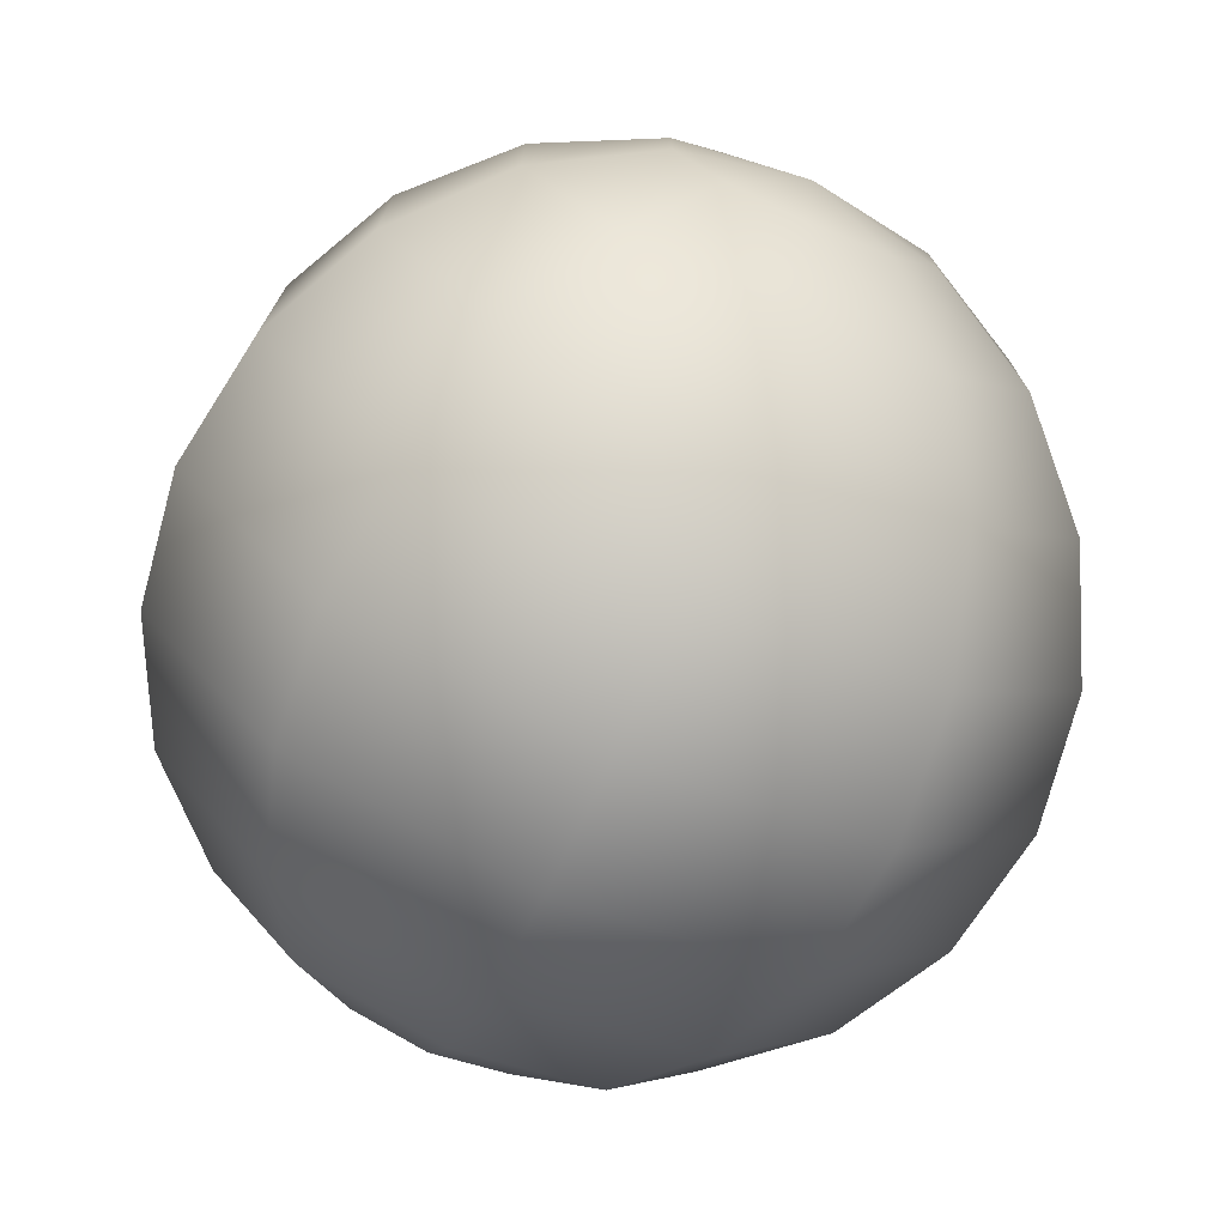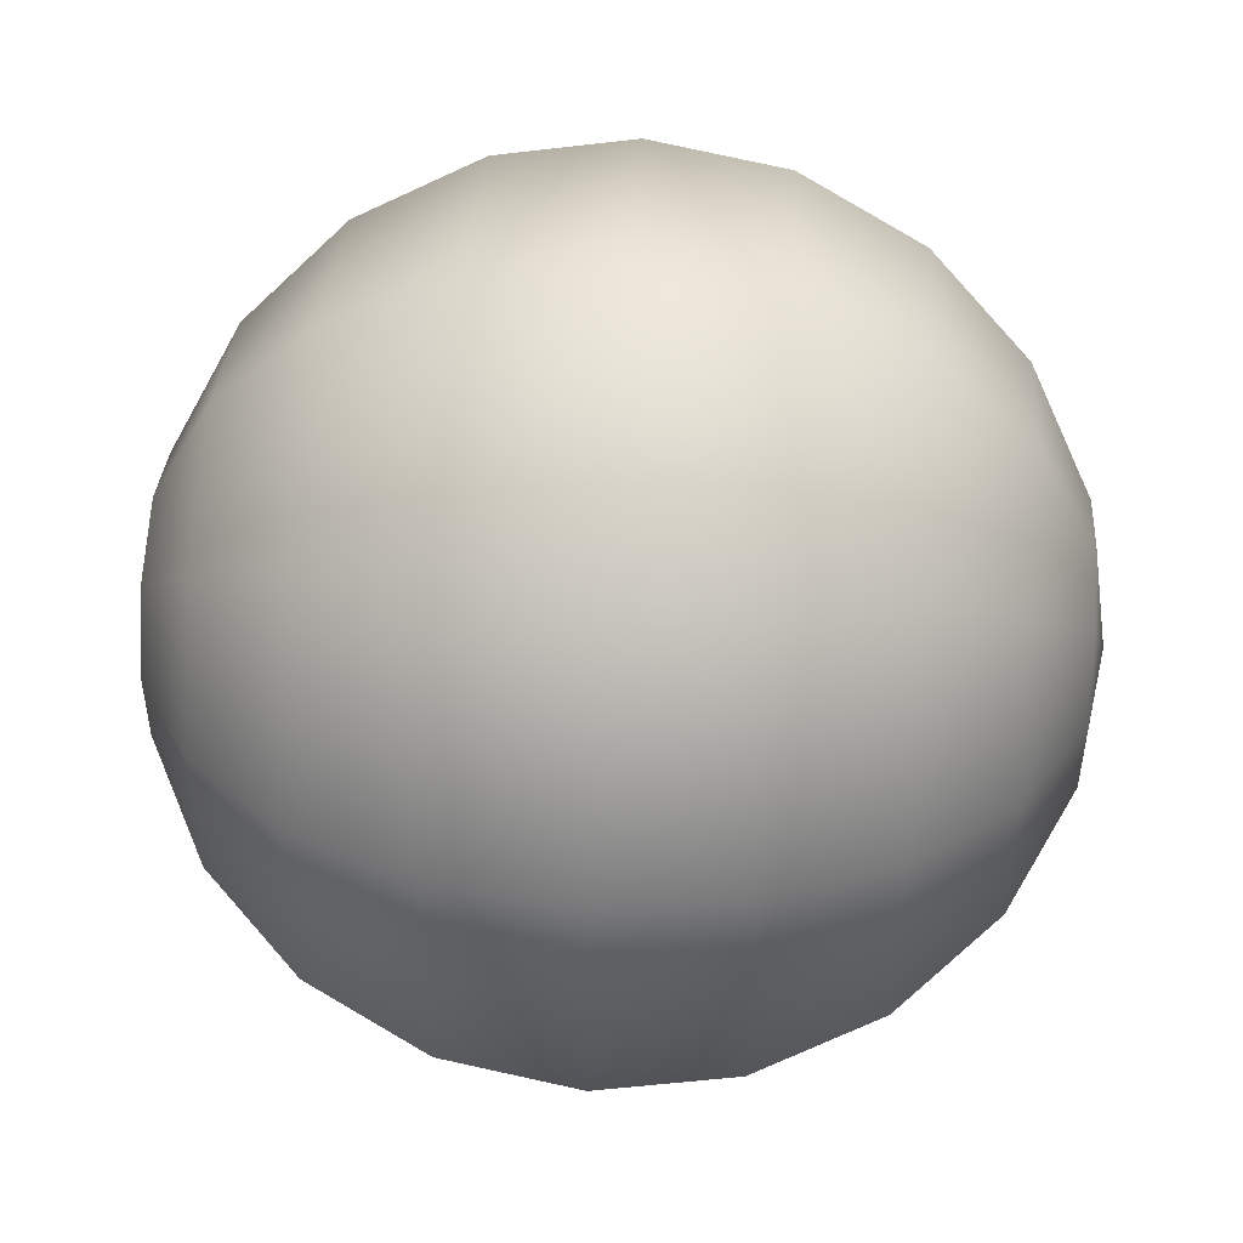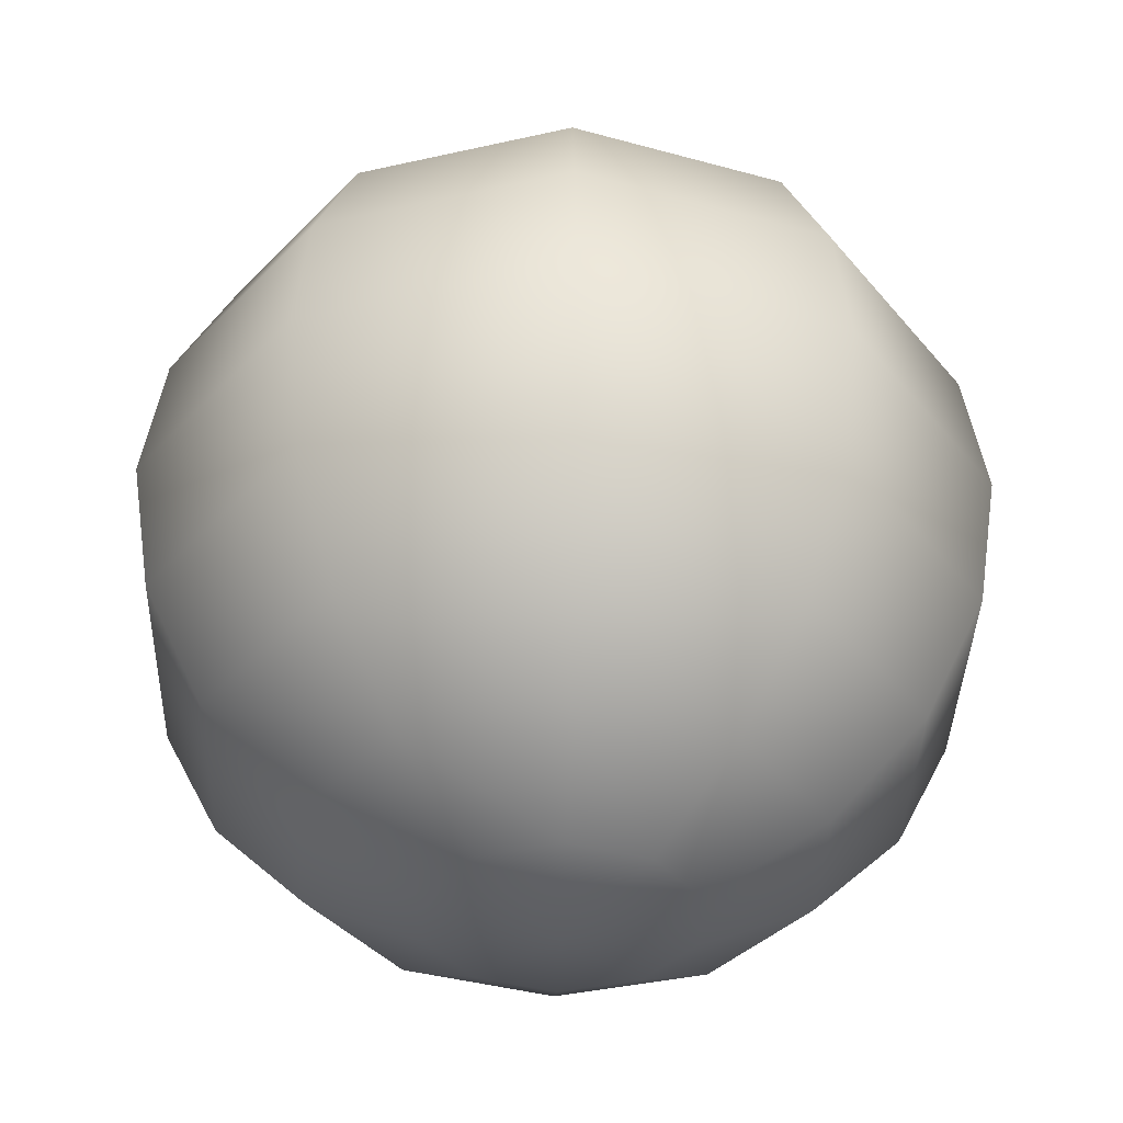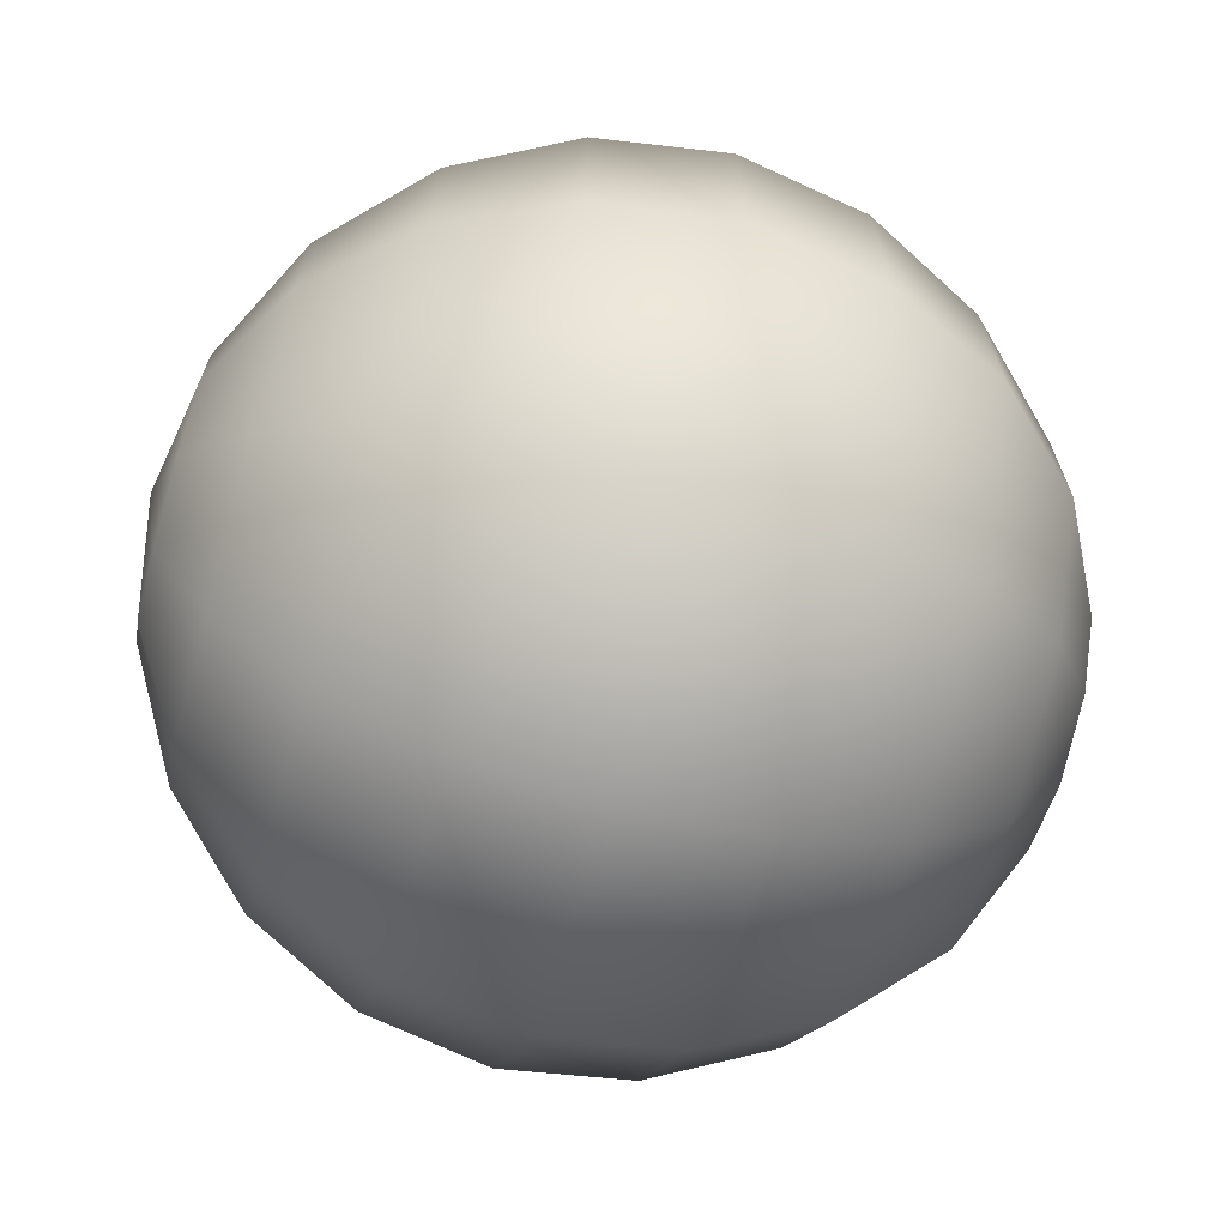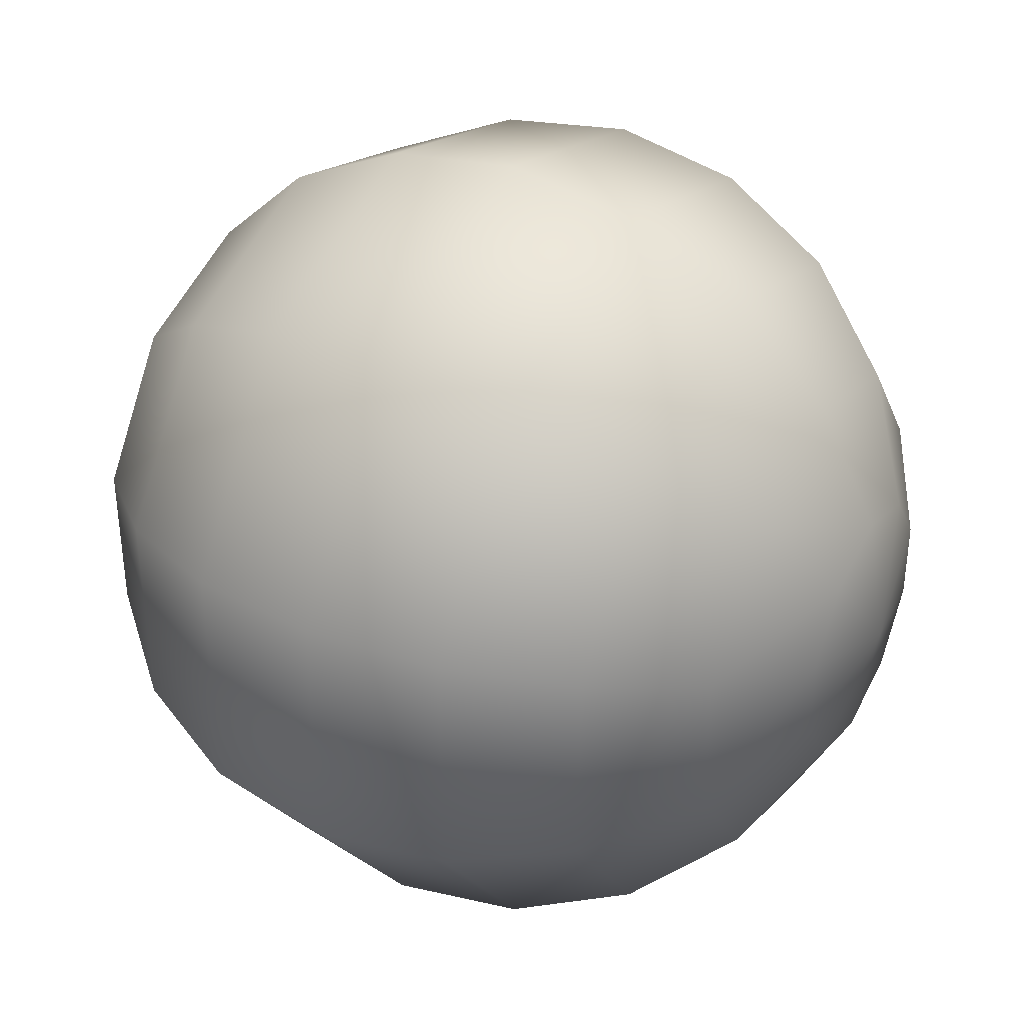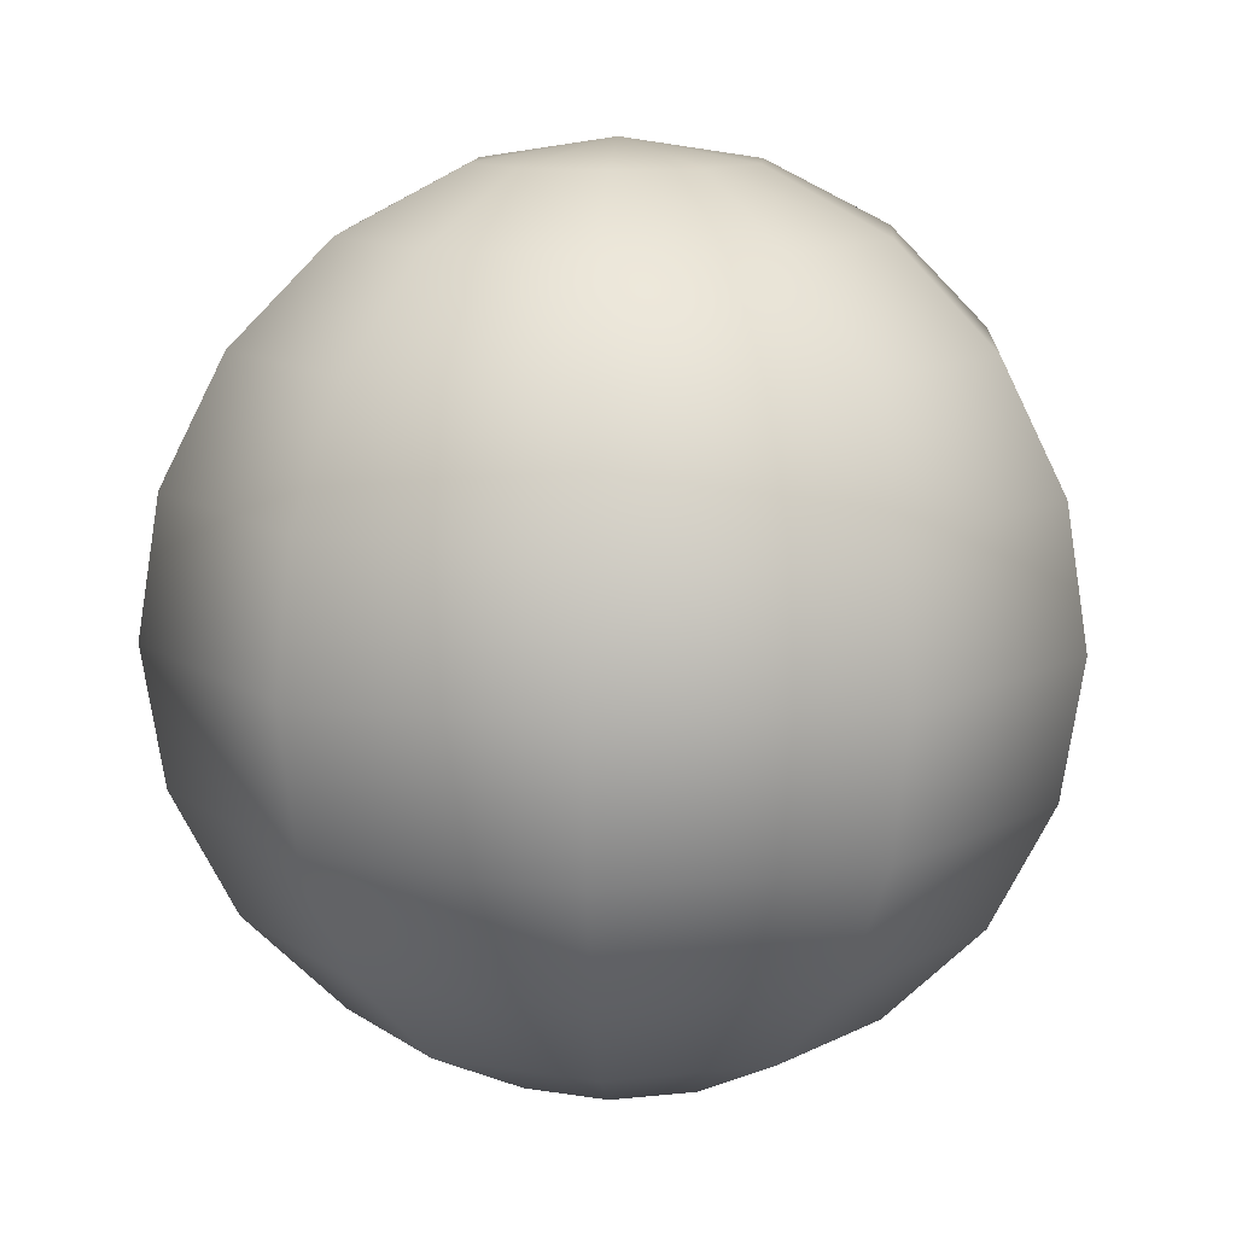
<metadata>
{"format":"obj","ext":"obj","renderer":"f3d","projection":"perspective","resolution":1024,"background":"white","views":[{"elev":-74.7,"azim":-24.0,"up":"+Z"},{"elev":49.6,"azim":-85.9,"up":"+Z"},{"elev":-37.4,"azim":106.3,"up":"+Y"},{"elev":-69.3,"azim":-105.6,"up":"+Z"},{"elev":37.5,"azim":118.5,"up":"+Z"},{"elev":11.7,"azim":147.5,"up":"+Y"}]}
</metadata>
<code>
v 0.06079 0.1007 0.3419
v 0.05395 0.1007 0.3397
v 0.06079 0.1025 0.3303
v 0.04973 0.1007 0.3339
v 0.04973 0.1007 0.3267
v 0.05395 0.1007 0.3209
v 0.06079 0.1007 0.3187
v 0.06762 0.1007 0.3209
v 0.07185 0.1007 0.3267
v 0.07185 0.1007 0.3339
v 0.06762 0.1007 0.3397
v 0.06079 0.09533 0.3524
v 0.04779 0.09533 0.3482
v 0.03975 0.09533 0.3371
v 0.03975 0.09533 0.3235
v 0.04779 0.09533 0.3124
v 0.06079 0.09533 0.3082
v 0.07379 0.09533 0.3124
v 0.08182 0.09533 0.3235
v 0.08182 0.09533 0.3371
v 0.07379 0.09533 0.3482
v 0.06079 0.087 0.3608
v 0.04289 0.087 0.3549
v 0.03184 0.087 0.3397
v 0.03184 0.087 0.3209
v 0.04289 0.087 0.3057
v 0.06079 0.087 0.2999
v 0.07868 0.087 0.3057
v 0.08974 0.087 0.3209
v 0.08974 0.087 0.3397
v 0.07868 0.087 0.3549
v 0.06079 0.07651 0.3661
v 0.03975 0.07651 0.3593
v 0.02675 0.07651 0.3414
v 0.02675 0.07651 0.3193
v 0.03975 0.07651 0.3014
v 0.06079 0.07651 0.2945
v 0.08182 0.07651 0.3014
v 0.09482 0.07651 0.3193
v 0.09482 0.07651 0.3414
v 0.08182 0.07651 0.3593
v 0.06079 0.06489 0.3679
v 0.03867 0.06489 0.3608
v 0.025 0.06489 0.3419
v 0.025 0.06489 0.3187
v 0.03867 0.06489 0.2999
v 0.06079 0.06489 0.2927
v 0.08291 0.06489 0.2999
v 0.09657 0.06489 0.3187
v 0.09657 0.06489 0.3419
v 0.08291 0.06489 0.3608
v 0.06079 0.05326 0.3661
v 0.03975 0.05326 0.3593
v 0.02675 0.05326 0.3414
v 0.02675 0.05326 0.3193
v 0.03975 0.05326 0.3014
v 0.06079 0.05326 0.2945
v 0.08182 0.05326 0.3014
v 0.09482 0.05326 0.3193
v 0.09482 0.05326 0.3414
v 0.08182 0.05326 0.3593
v 0.06079 0.04277 0.3608
v 0.04289 0.04277 0.3549
v 0.03184 0.04277 0.3397
v 0.03184 0.04277 0.3209
v 0.04289 0.04277 0.3057
v 0.06079 0.04277 0.2999
v 0.07868 0.04277 0.3057
v 0.08974 0.04277 0.3209
v 0.08974 0.04277 0.3397
v 0.07868 0.04277 0.3549
v 0.06079 0.03444 0.3524
v 0.04779 0.03444 0.3482
v 0.03975 0.03444 0.3371
v 0.03975 0.03444 0.3235
v 0.04779 0.03444 0.3124
v 0.06079 0.03444 0.3082
v 0.07379 0.03444 0.3124
v 0.08182 0.03444 0.3235
v 0.08182 0.03444 0.3371
v 0.07379 0.03444 0.3482
v 0.06079 0.0291 0.3419
v 0.05395 0.0291 0.3397
v 0.04973 0.0291 0.3339
v 0.04973 0.0291 0.3267
v 0.05395 0.0291 0.3209
v 0.06079 0.0291 0.3187
v 0.06762 0.0291 0.3209
v 0.07185 0.0291 0.3267
v 0.07185 0.0291 0.3339
v 0.06762 0.0291 0.3397
v 0.06079 0.02726 0.3303
f 92 82 91
f 92 91 90
f 92 90 89
f 92 89 88
f 92 88 87
f 92 87 86
f 92 86 85
f 92 85 84
f 92 84 83
f 92 83 82
f 82 72 91
f 91 72 81
f 91 81 90
f 90 81 80
f 90 80 89
f 89 80 79
f 89 79 88
f 88 79 78
f 88 78 87
f 87 78 77
f 87 77 86
f 86 77 76
f 86 76 85
f 85 76 75
f 85 75 84
f 84 75 74
f 84 74 83
f 83 74 73
f 83 73 82
f 82 73 72
f 72 62 81
f 81 62 71
f 81 71 80
f 80 71 70
f 80 70 79
f 79 70 69
f 79 69 78
f 78 69 68
f 78 68 77
f 77 68 67
f 77 67 76
f 76 67 66
f 76 66 75
f 75 66 65
f 75 65 74
f 74 65 64
f 74 64 73
f 73 64 63
f 73 63 72
f 72 63 62
f 62 52 71
f 71 52 61
f 71 61 70
f 70 61 60
f 70 60 69
f 69 60 59
f 69 59 68
f 68 59 58
f 68 58 67
f 67 58 57
f 67 57 66
f 66 57 56
f 66 56 65
f 65 56 55
f 65 55 64
f 64 55 54
f 64 54 63
f 63 54 53
f 63 53 62
f 62 53 52
f 52 42 61
f 61 42 51
f 61 51 60
f 60 51 50
f 60 50 59
f 59 50 49
f 59 49 58
f 58 49 48
f 58 48 57
f 57 48 47
f 57 47 56
f 56 47 46
f 56 46 55
f 55 46 45
f 55 45 54
f 54 45 44
f 54 44 53
f 53 44 43
f 53 43 52
f 52 43 42
f 42 32 51
f 51 32 41
f 51 41 50
f 50 41 40
f 50 40 49
f 49 40 39
f 49 39 48
f 48 39 38
f 48 38 47
f 47 38 37
f 47 37 46
f 46 37 36
f 46 36 45
f 45 36 35
f 45 35 44
f 44 35 34
f 44 34 43
f 43 34 33
f 43 33 42
f 42 33 32
f 32 22 41
f 41 22 31
f 41 31 40
f 40 31 30
f 40 30 39
f 39 30 29
f 39 29 38
f 38 29 28
f 38 28 37
f 37 28 27
f 37 27 36
f 36 27 26
f 36 26 35
f 35 26 25
f 35 25 34
f 34 25 24
f 34 24 33
f 33 24 23
f 33 23 32
f 32 23 22
f 22 12 31
f 31 12 21
f 31 21 30
f 30 21 20
f 30 20 29
f 29 20 19
f 29 19 28
f 28 19 18
f 28 18 27
f 27 18 17
f 27 17 26
f 26 17 16
f 26 16 25
f 25 16 15
f 25 15 24
f 24 15 14
f 24 14 23
f 23 14 13
f 23 13 22
f 22 13 12
f 12 1 21
f 21 1 11
f 21 11 20
f 20 11 10
f 20 10 19
f 19 10 9
f 19 9 18
f 18 9 8
f 18 8 17
f 17 8 7
f 17 7 16
f 16 7 6
f 16 6 15
f 15 6 5
f 15 5 14
f 14 5 4
f 14 4 13
f 13 4 2
f 13 2 12
f 12 2 1
f 1 3 11
f 11 3 10
f 10 3 9
f 9 3 8
f 8 3 7
f 7 3 6
f 6 3 5
f 5 3 4
f 4 3 2
f 2 3 1

</code>
